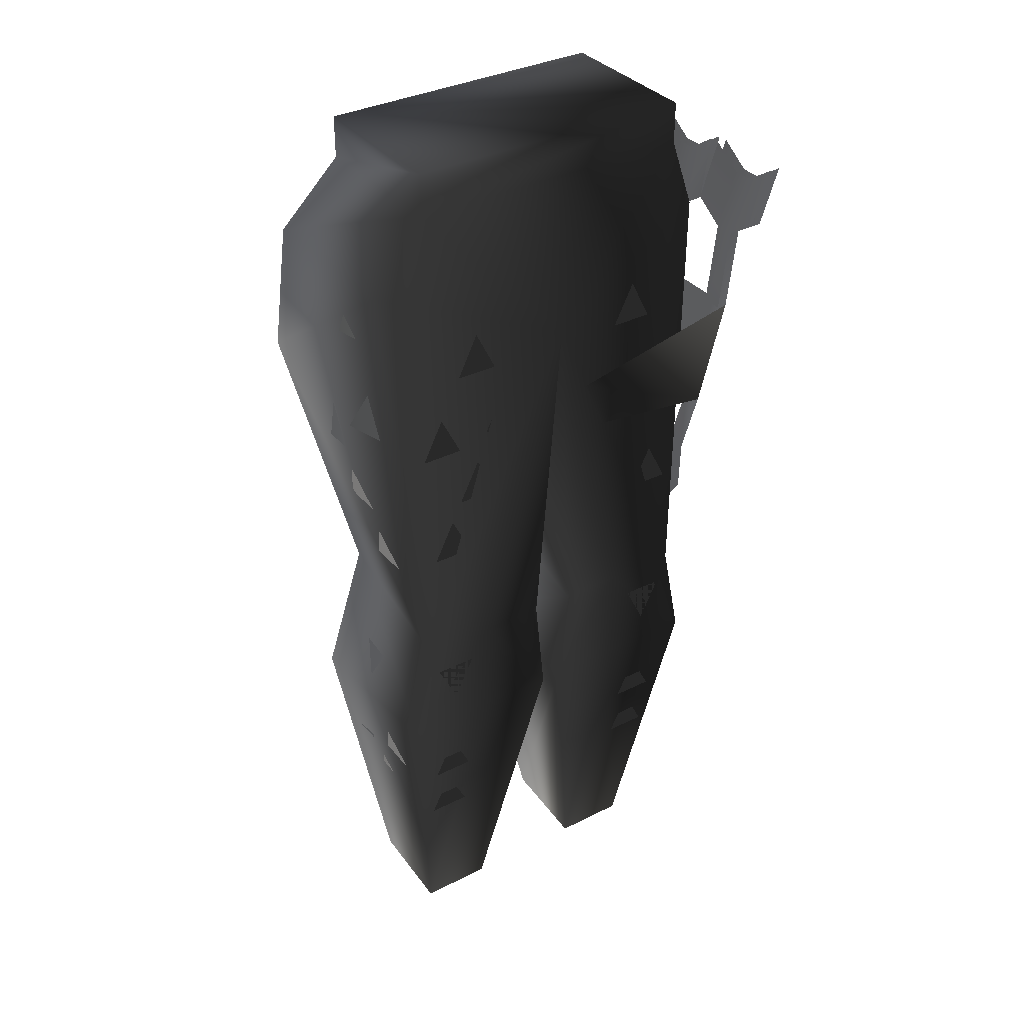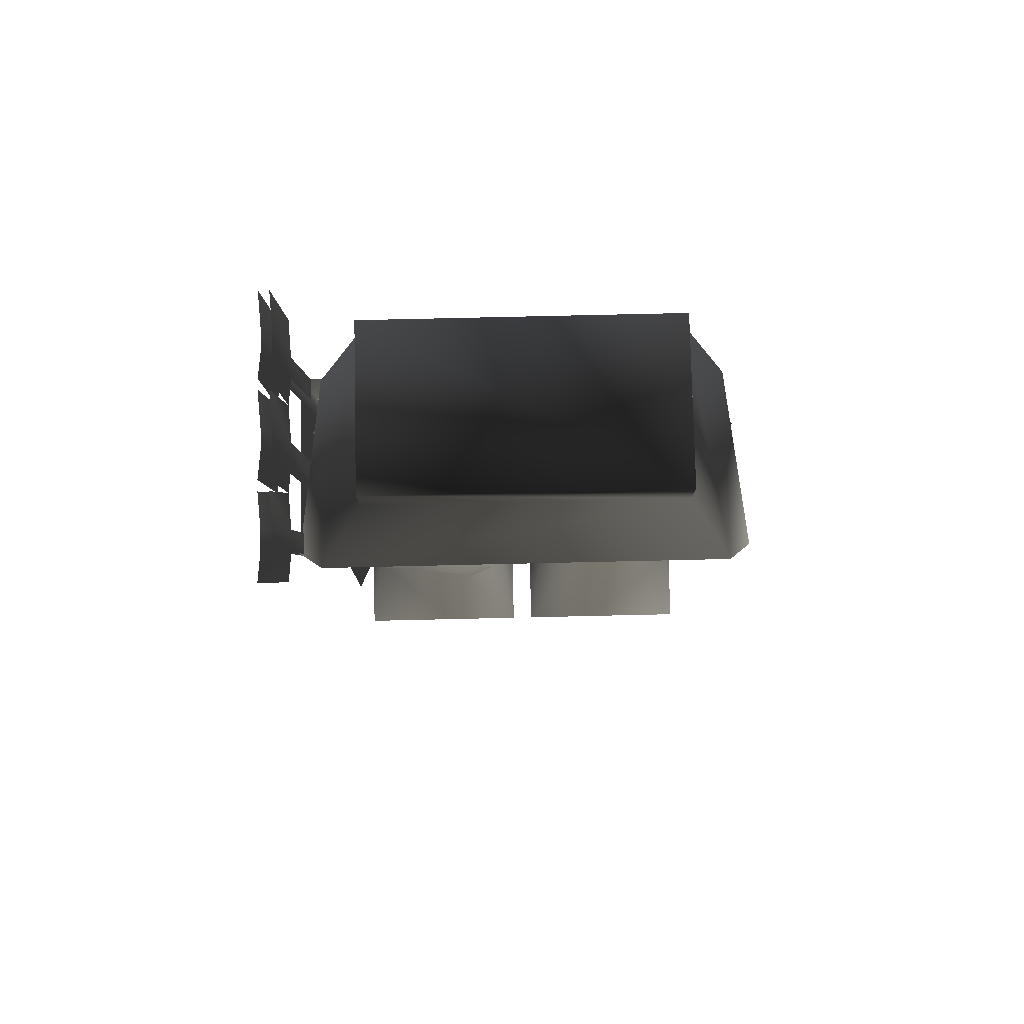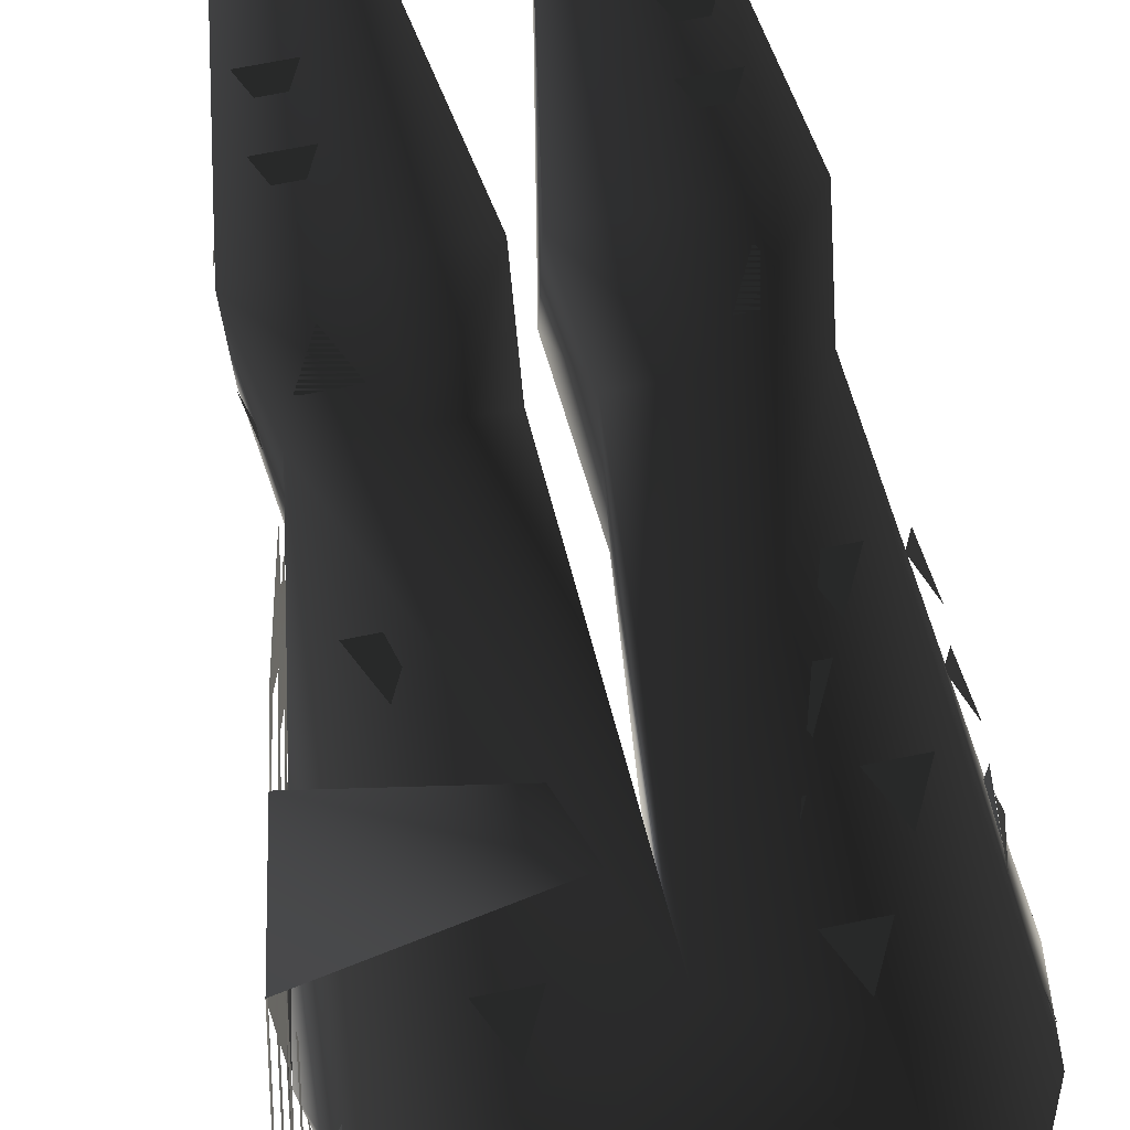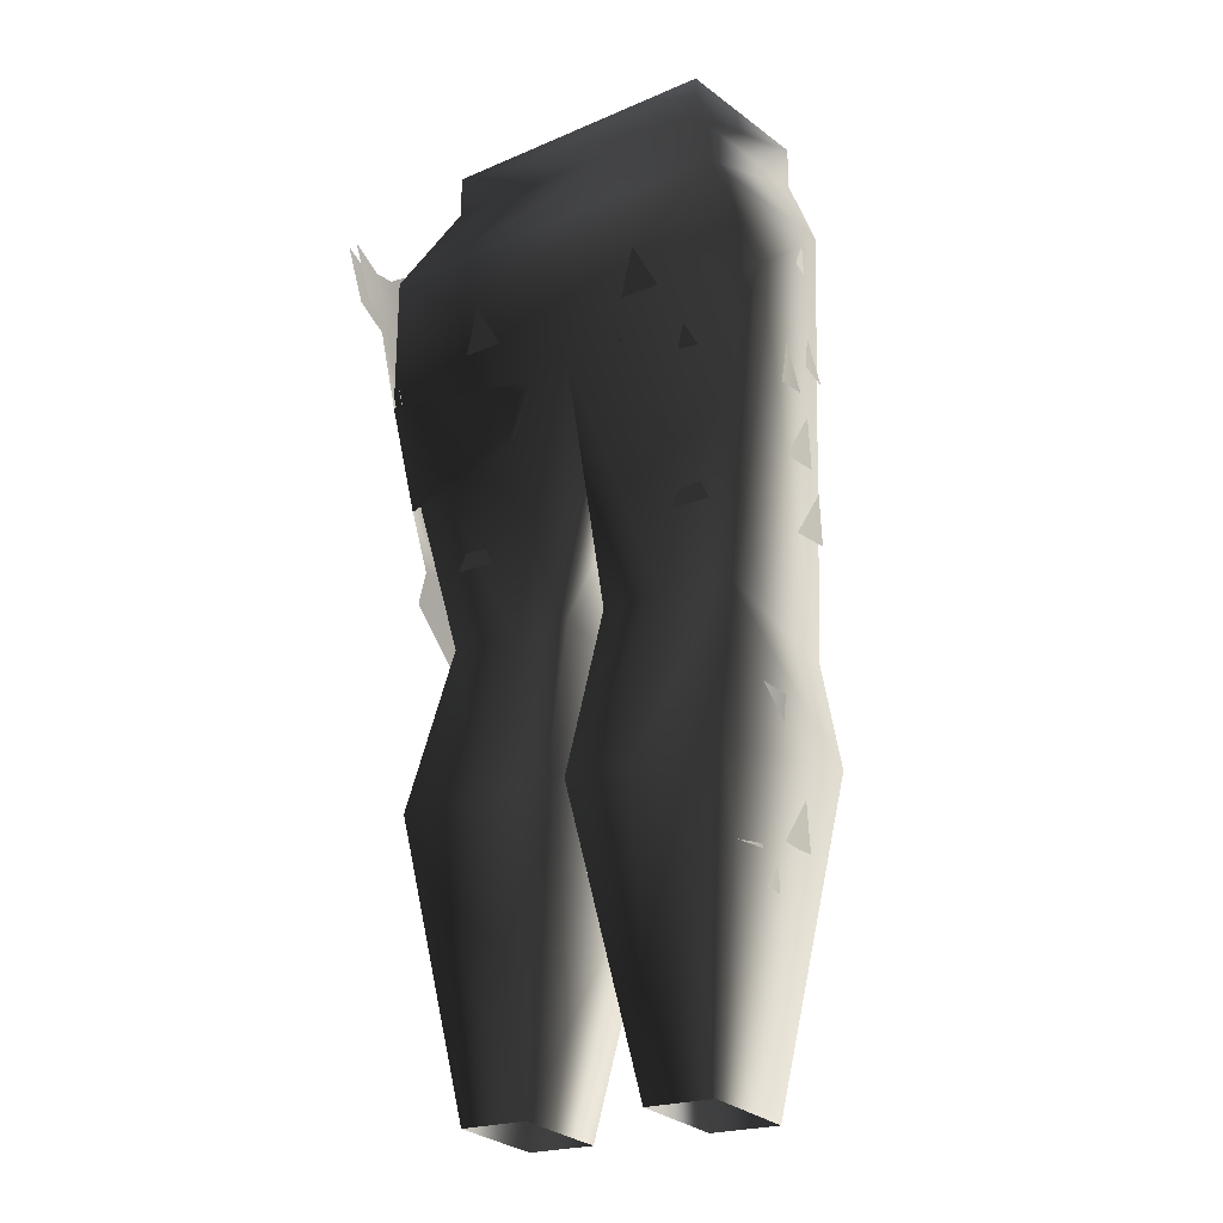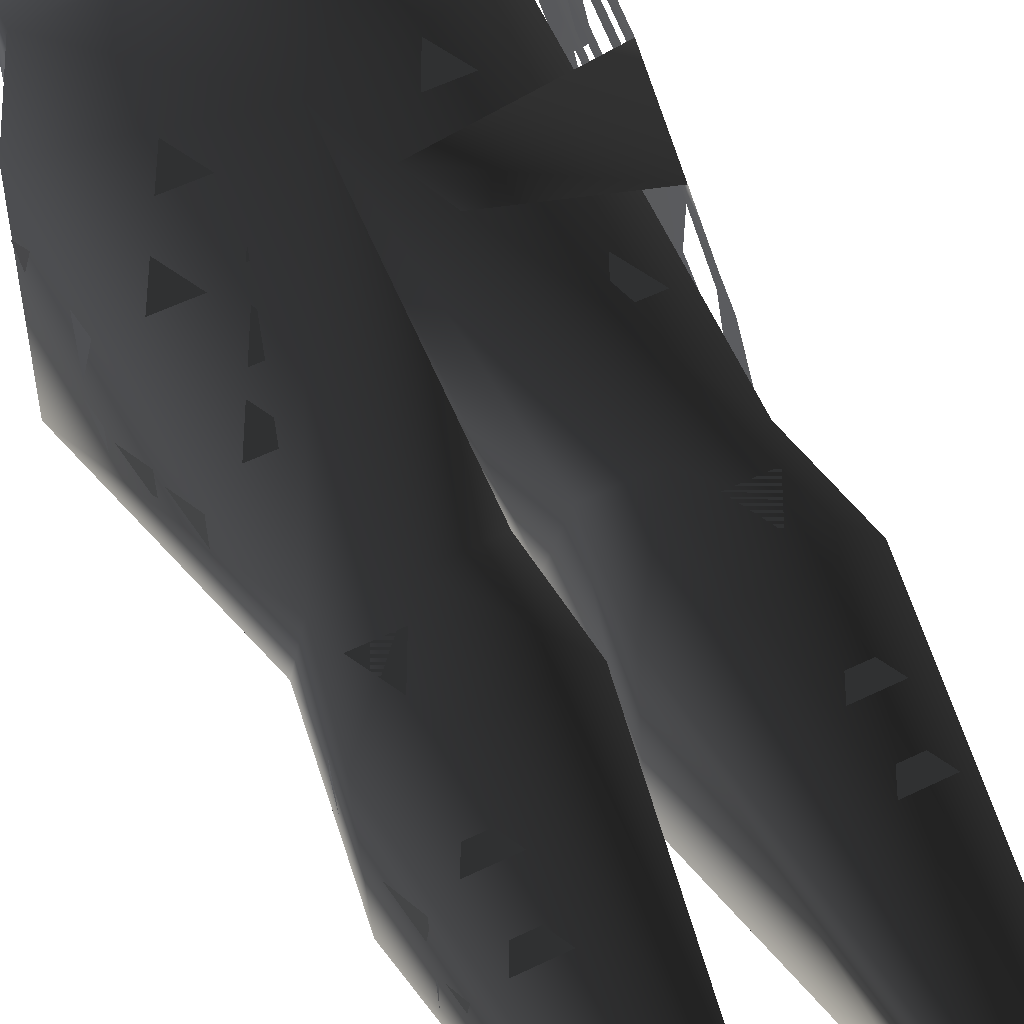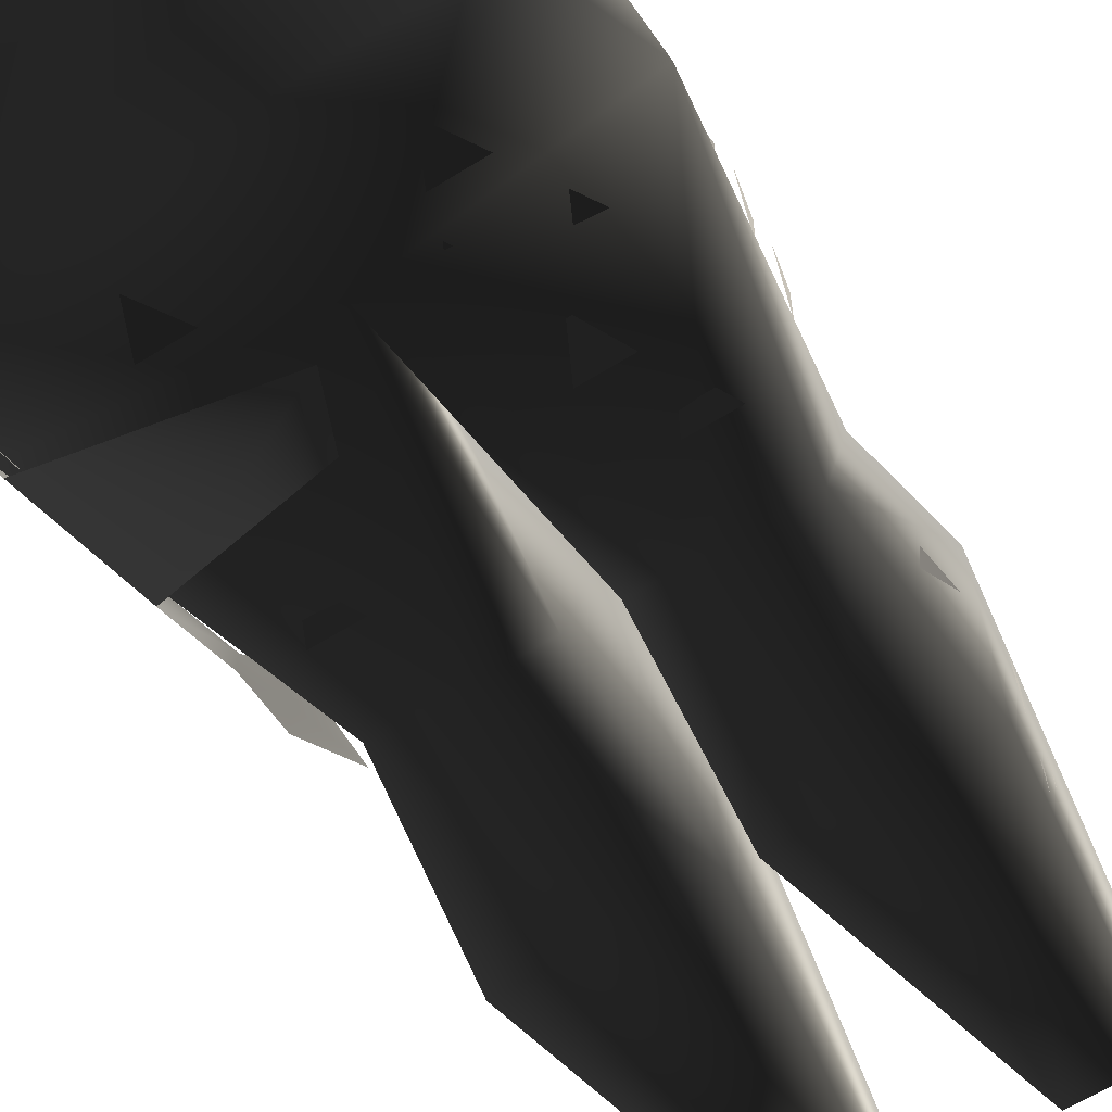
<metadata>
{"format":"obj","ext":"obj","renderer":"f3d","projection":"perspective","resolution":1024,"background":"white","views":[{"elev":34.9,"azim":-33.9,"up":"+Y"},{"elev":79.4,"azim":178.7,"up":"+Y"},{"elev":69.9,"azim":168.6,"up":"+Z"},{"elev":-21.0,"azim":-142.4,"up":"+Y"},{"elev":58.8,"azim":-26.3,"up":"+Z"},{"elev":-62.4,"azim":-147.8,"up":"+Z"}]}
</metadata>
<code>
o 441
v 17 44 -9
v 6 17 -5
v 8 44 -9
v 15 60 -5
v 17 46 9
v 13 16 4
v 13 17 -5
v 8 46 9
v 6 16 4
v 1 46 9
v 1 44 -9
v 8 60 -5
v 21 86 -8
v 15 56 9
v 8 56 9
v 2 56 9
v 2 60 -5
v 0 84 -8
v 18 96 -11
v 18 96 6
v 0 89 10
v -2 60 -5
v -8 60 -5
v -21 86 -8
v -18 96 -11
v -14 104 -7
v 14 104 -7
v 14 104 8
v -14 104 8
v -18 96 6
v -15 56 9
v -8 56 9
v -2 56 9
v -1 44 -9
v -8 44 -9
v -15 60 -5
v -14 108 8
v -14 108 -7
v 14 108 -7
v 14 108 8
v -6 17 -5
v -17 44 -9
v -17 46 9
v -8 46 9
v -1 46 9
v -13 17 -5
v -13 16 4
v -6 16 4
v 19 74 -7
v 5 77 -9
v 3 82 -9
v 21 85 -8
v 21 85 -6
v 19 74 -5
v 18 68 -4
v 18 68 -6
v 17 64 -5
v 17 64 -8
v 16 58 -4
v 17 64 -1
v 17 64 -4
v 17 64 0
v 16 58 0
v 17 64 4
v 18 68 1
v 18 68 -1
v 19 74 -1
v 19 74 1
v 21 85 1
v 21 85 7
v 19 74 6
v 21 85 9
v 19 74 8
v 18 68 7
v 18 68 5
v 17 64 5
v 17 64 1
v 16 58 4
v 17 64 8
v 22 93 -1
v 22 95 -4
v 23 101 -4
v 23 99 -1
v 22 93 1
v 21 85 -1
v 23 99 1
v 22 95 4
v 23 101 4
v 23 99 10
v 23 101 13
v 22 95 12
v 22 93 9
v 23 99 8
v 22 93 7
v 23 101 5
v 22 93 -9
v 22 95 -12
v 23 101 -13
v 23 99 -10
v 22 93 -7
v 23 99 -8
v 23 101 -5
v 3 82 10
v 5 77 10
v 20 85 -1
v 20 85 1
v 21 93 1
v 21 93 -1
v 22 99 1
v 22 99 -1
v 21 95 -4
v 22 101 -4
v 21 93 9
v 21 93 7
v 20 85 7
v 20 85 9
v 20 85 -8
v 20 85 -6
v 21 93 -7
v 21 93 -9
v 22 99 -8
v 22 99 -10
v 21 95 -12
v 22 101 -13
v 21 95 4
v 22 101 4
v 21 95 12
v 22 101 13
v 22 99 10
v 22 99 8
v 22 101 5
v 22 101 -5
v 14 53 9
v 10 53 9
v 12 49 9
v 16 52 -2
v 16 52 2
v 17 48 0
v -12 49 9
v -10 53 9
v -14 53 9
v -17 48 0
v -16 52 2
v -16 52 -2
v -19 89 0
v -18 89 4
v -19 93 2
v -19 78 -3
v -19 78 1
v -19 82 -1
v -18 72 0
v -18 72 4
v -19 76 2
v -16 64 -4
v -16 64 0
v -17 68 -2
v -15 59 0
v -15 59 4
v -16 63 2
v -17 66 3
v -17 66 7
v -18 70 5
v -19 81 2
v -18 81 6
v -18 85 4
v -9 60 -5
v -13 60 -5
v -11 64 -5
v -10 67 -6
v -14 67 -6
v -12 71 -6
v -7 73 -7
v -11 73 -7
v -9 77 -7
v -11 79 -7
v -15 79 -7
v -13 83 -8
v -4 80 -7
v -8 80 -7
v -6 84 -8
v -7 87 -9
v -11 87 -9
v -9 91 -10
v -11 64 9
v -13 60 9
v -9 60 9
v -12 71 9
v -14 67 9
v -10 67 9
v -9 77 9
v -11 73 9
v -7 73 9
v -13 83 9
v -15 79 9
v -11 79 9
v -6 84 9
v -8 80 9
v -4 80 9
v -9 91 9
v -11 87 9
v -7 87 9
v 9 60 9
v 13 60 9
v 11 64 9
v 10 67 9
v 14 67 9
v 12 71 9
v 7 87 9
v 11 87 9
v 9 91 9
v 11 64 -5
v 13 60 -5
v 9 60 -5
v 12 71 -6
v 14 67 -6
v 10 67 -6
v 9 91 -10
v 11 87 -9
v 7 87 -9
v 19 93 2
v 18 89 4
v 19 89 0
v 10 38 8
v 14 38 8
v 12 42 8
v 10 32 7
v 14 32 7
v 12 36 7
v 16 36 0
v 15 32 2
v 15 32 -2
v 16 41 -4
v 16 37 -2
v 16 37 -6
v 17 42 3
v 16 38 5
v 16 38 1
v -12 42 8
v -14 38 8
v -10 38 8
v -12 36 7
v -14 32 7
v -10 32 7
v -15 32 -2
v -15 32 2
v -16 36 0
v -16 37 -6
v -16 37 -2
v -16 41 -4
v -16 38 1
v -16 38 5
v -17 42 3
f 1 2 3
f 1 3 4
f 1 4 5
f 1 5 6
f 1 6 7
f 1 7 2
f 6 5 8
f 6 8 9
f 9 8 10
f 9 10 2
f 2 10 11
f 2 11 3
f 3 11 12
f 3 12 4
f 4 12 13
f 4 13 14
f 4 14 5
f 5 14 15
f 5 15 8
f 8 15 10
f 10 15 16
f 10 16 11
f 11 16 17
f 11 17 12
f 12 17 18
f 12 18 13
f 13 18 19
f 13 19 20
f 13 20 14
f 14 20 21
f 14 21 15
f 15 21 16
f 16 21 17
f 17 21 18
f 18 21 22
f 18 22 23
f 18 23 24
f 18 24 25
f 18 25 19
f 19 25 26
f 19 26 27
f 19 27 28
f 19 28 20
f 20 28 21
f 21 28 29
f 21 29 30
f 21 30 31
f 21 31 32
f 21 32 33
f 21 33 22
f 22 33 34
f 22 34 23
f 23 34 35
f 23 35 36
f 23 36 24
f 24 36 31
f 24 31 30
f 24 30 25
f 25 30 29
f 25 29 26
f 26 29 37
f 26 37 38
f 26 38 39
f 26 39 27
f 27 39 40
f 27 40 28
f 28 40 29
f 29 40 37
f 37 40 38
f 38 40 39
f 35 41 42
f 35 42 36
f 36 42 43
f 36 43 31
f 31 43 32
f 32 43 44
f 32 44 45
f 32 45 33
f 33 45 34
f 34 45 41
f 34 41 35
f 41 46 42
f 42 46 47
f 42 47 43
f 43 47 44
f 44 47 48
f 44 48 45
f 45 48 41
f 49 50 51
f 49 51 52
f 49 52 53
f 49 53 54
f 49 54 55
f 49 55 56
f 56 55 57
f 56 57 58
f 58 57 59
f 59 57 60
f 60 57 55
f 61 62 63
f 63 62 64
f 64 62 65
f 65 62 66
f 65 66 67
f 65 67 68
f 68 67 69
f 68 69 70
f 68 70 71
f 71 70 72
f 71 72 73
f 71 73 74
f 71 74 75
f 75 74 76
f 75 76 77
f 77 76 78
f 78 76 79
f 79 76 74
f 62 61 66
f 80 81 82
f 80 82 83
f 80 83 84
f 80 84 69
f 80 69 85
f 85 69 67
f 85 67 54
f 85 54 53
f 83 86 84
f 84 86 87
f 87 86 88
f 89 90 91
f 89 91 92
f 89 92 93
f 93 92 94
f 93 94 95
f 95 94 87
f 96 97 98
f 96 98 99
f 96 99 100
f 96 100 53
f 96 53 52
f 99 101 100
f 100 101 81
f 81 101 102
f 103 104 73
f 103 73 72
f 72 70 94
f 72 94 92
f 105 106 107
f 105 107 108
f 108 107 109
f 108 109 110
f 108 110 111
f 111 110 112
f 113 114 115
f 113 115 116
f 117 118 119
f 117 119 120
f 120 119 121
f 120 121 122
f 120 122 123
f 123 122 124
f 107 125 126
f 107 126 109
f 113 127 128
f 113 128 129
f 113 129 114
f 114 129 130
f 114 130 125
f 125 130 131
f 119 111 132
f 119 132 121
f 133 134 135
f 136 137 138
f 139 140 141
f 142 143 144
f 145 146 147
f 148 149 150
f 151 152 153
f 154 155 156
f 157 158 159
f 160 161 162
f 163 164 165
f 166 167 168
f 169 170 171
f 172 173 174
f 175 176 177
f 178 179 180
f 181 182 183
f 184 185 186
f 187 188 189
f 190 191 192
f 193 194 195
f 196 197 198
f 199 200 201
f 202 203 204
f 205 206 207
f 208 209 210
f 211 212 213
f 214 215 216
f 217 218 219
f 220 221 222
f 223 224 225
f 226 227 228
f 229 230 231
f 232 233 234
f 235 236 237
f 238 239 240
f 241 242 243
f 244 245 246
f 247 248 249
f 250 251 252

</code>
